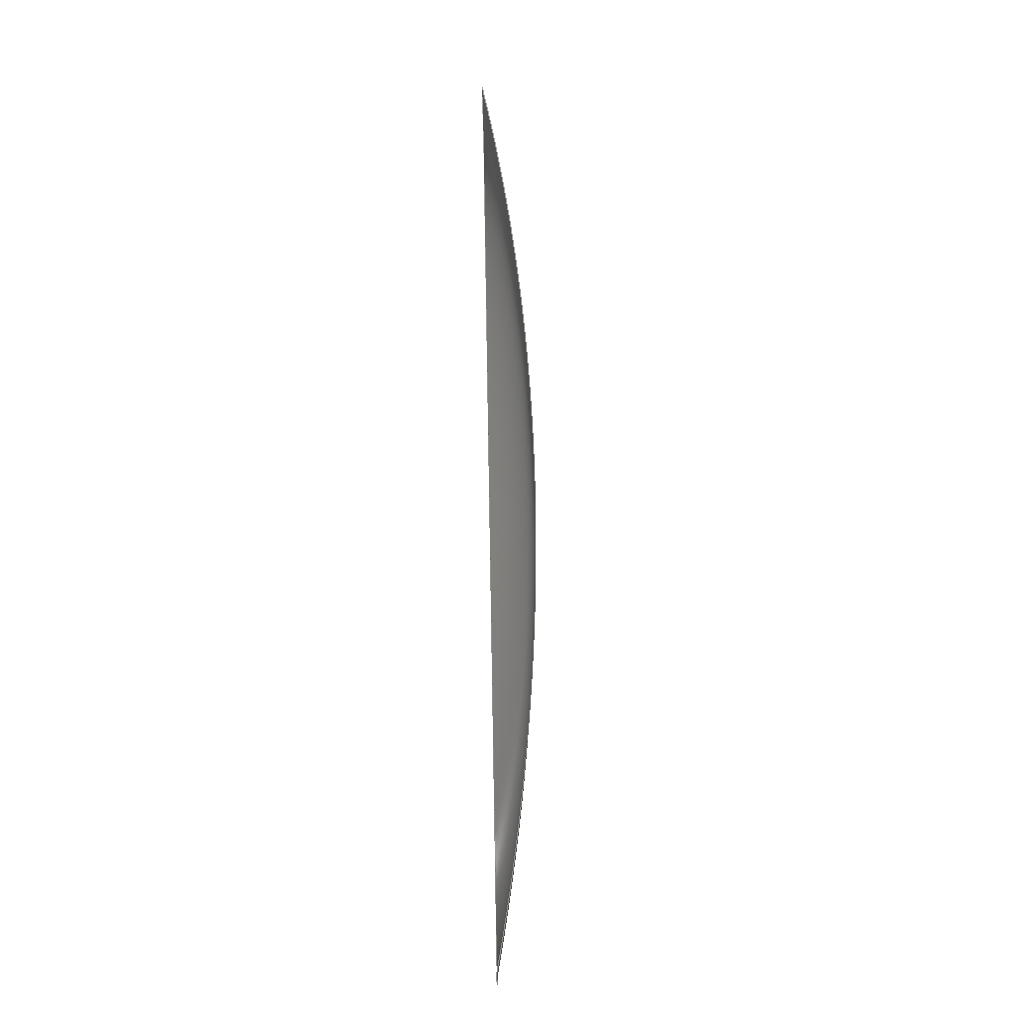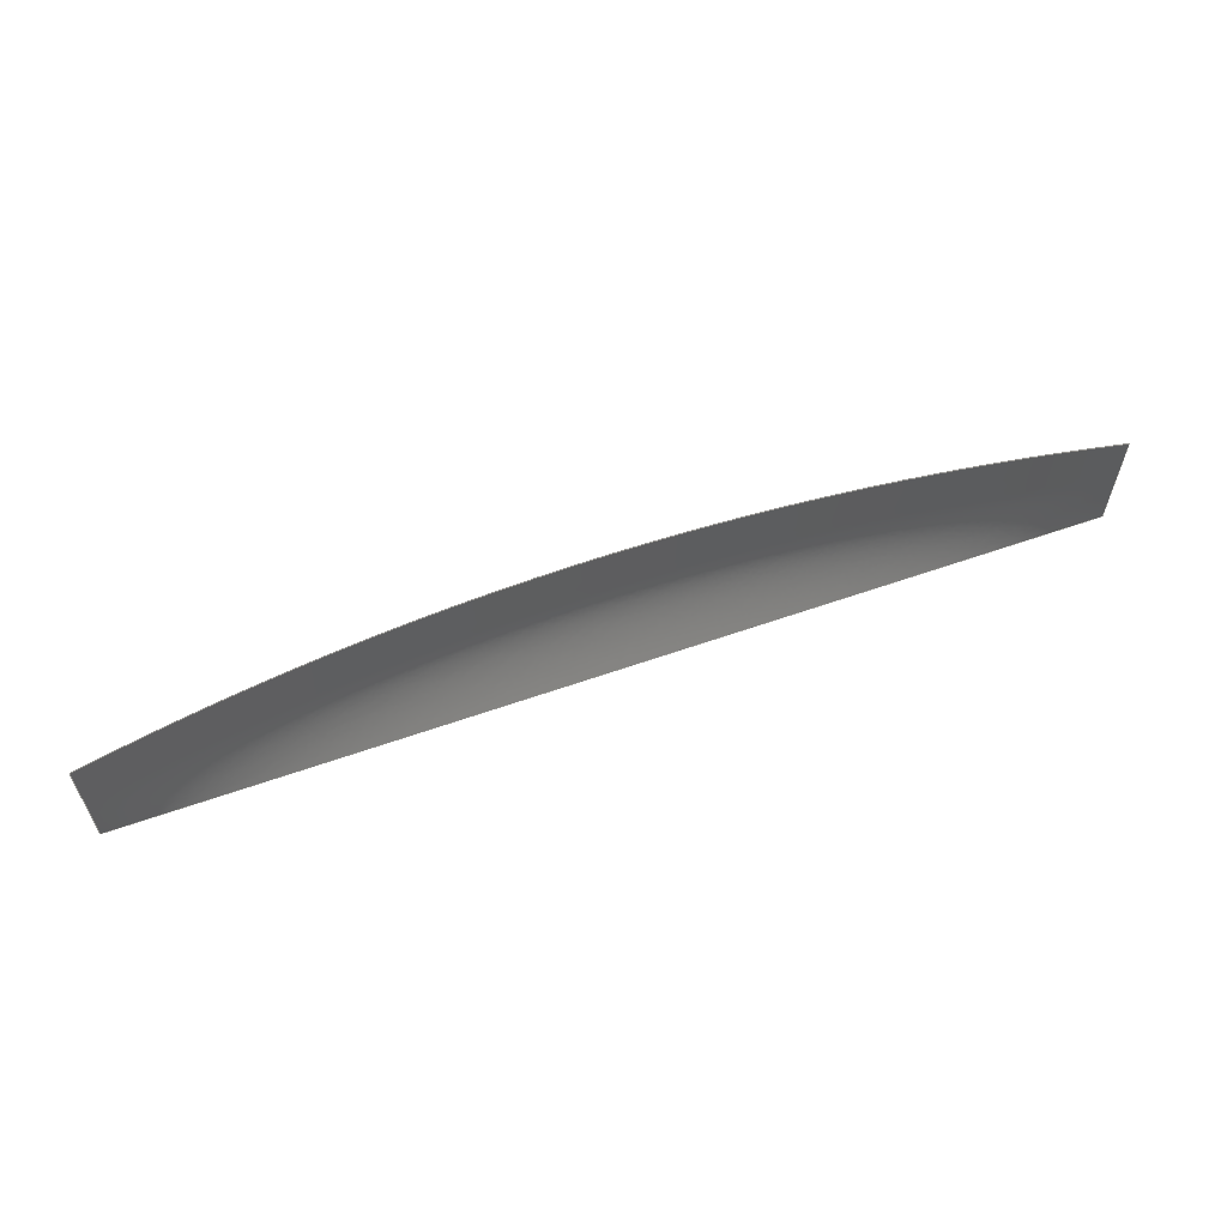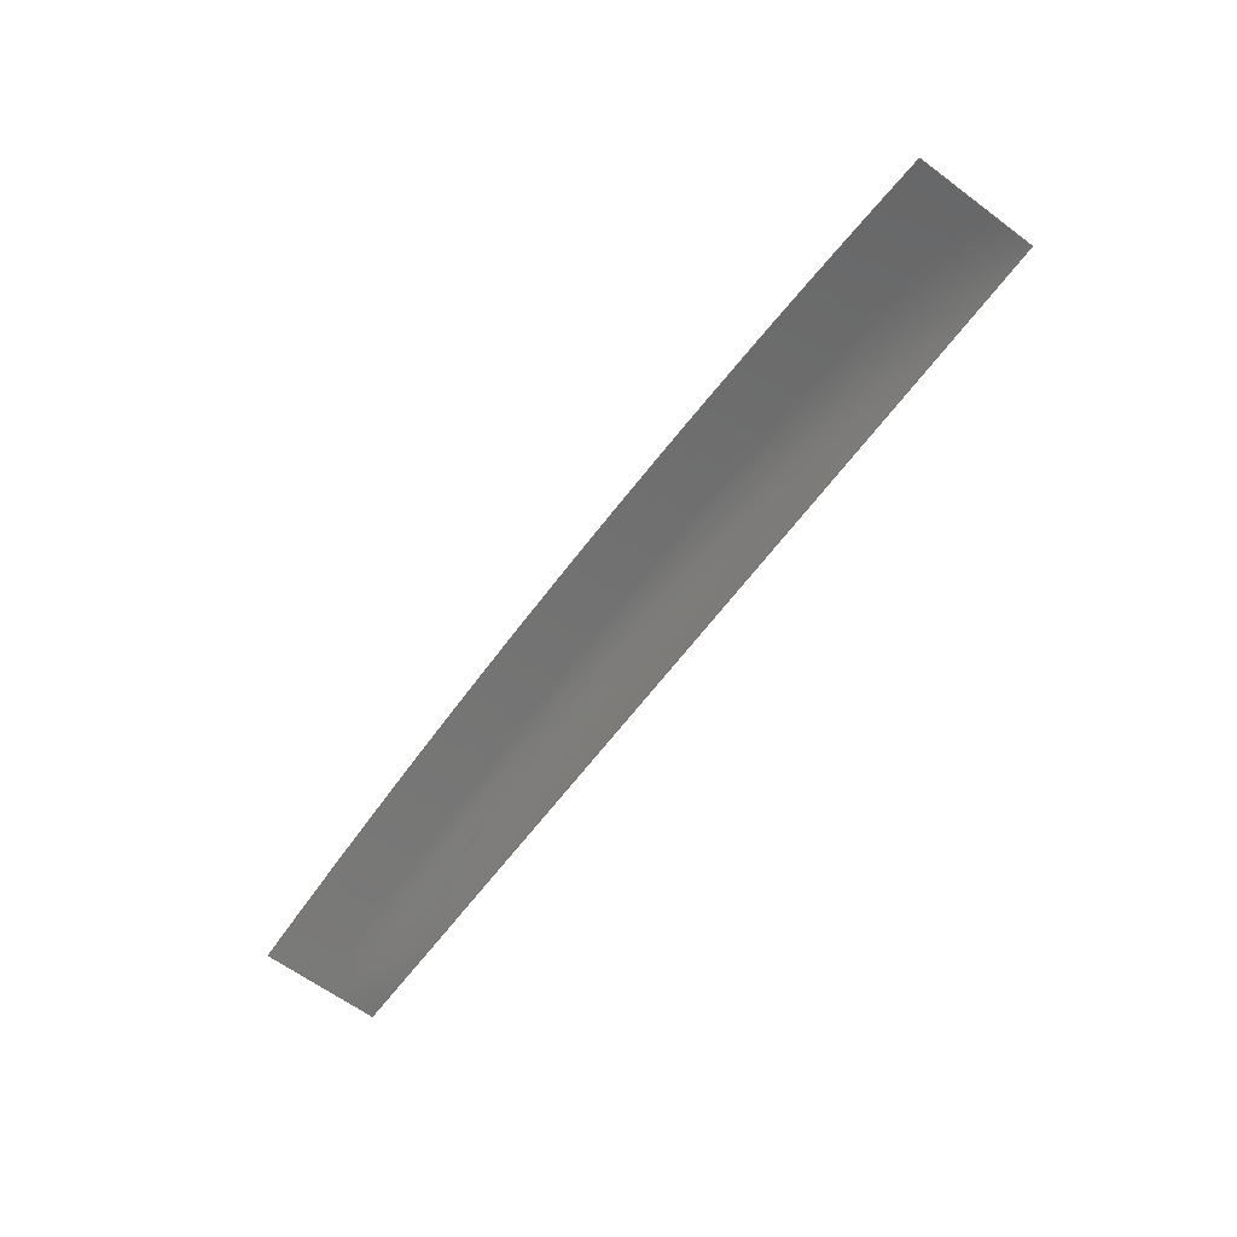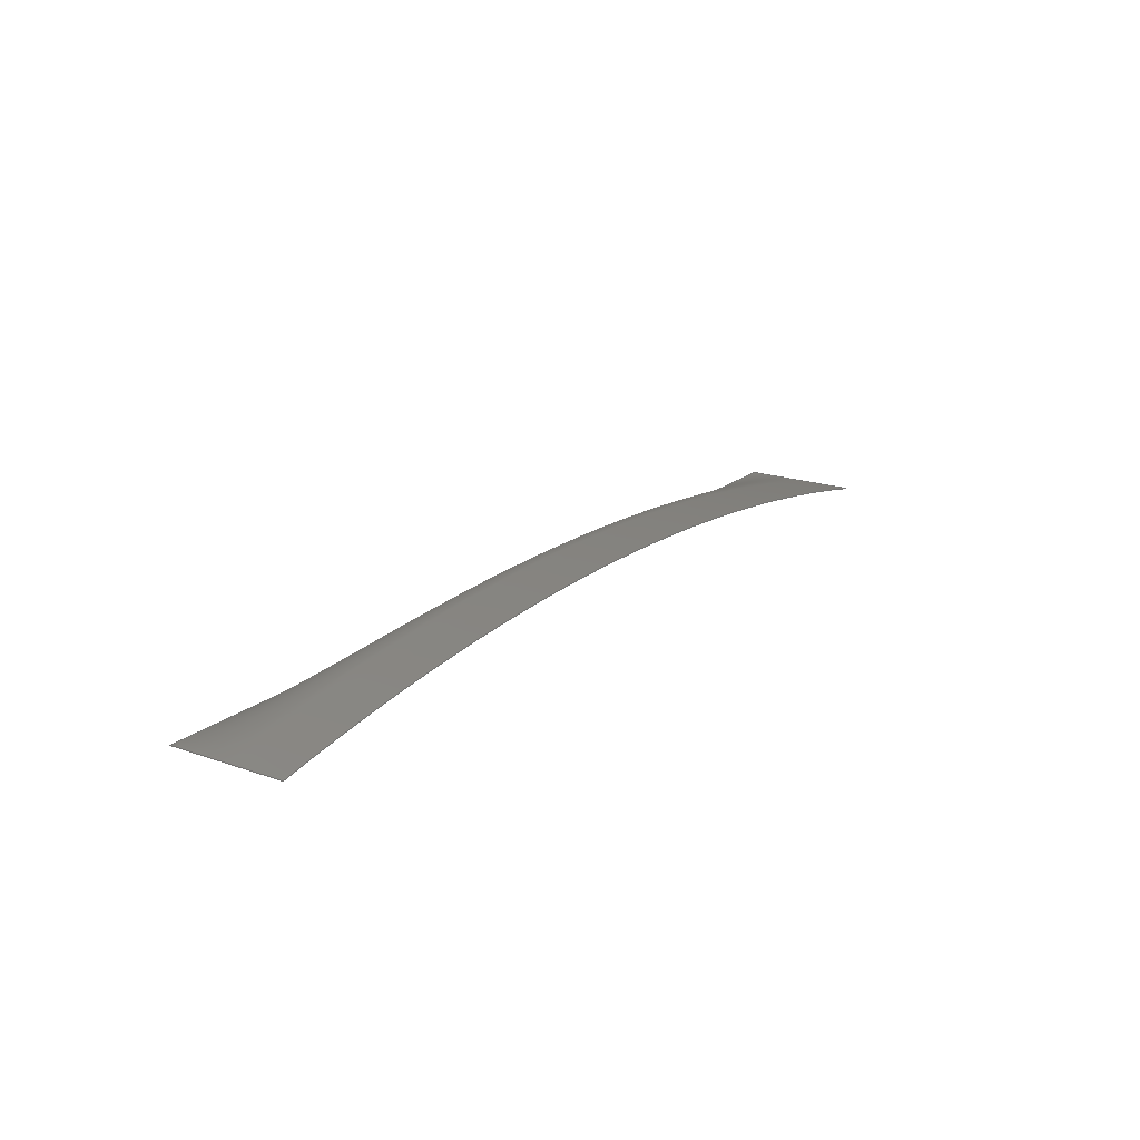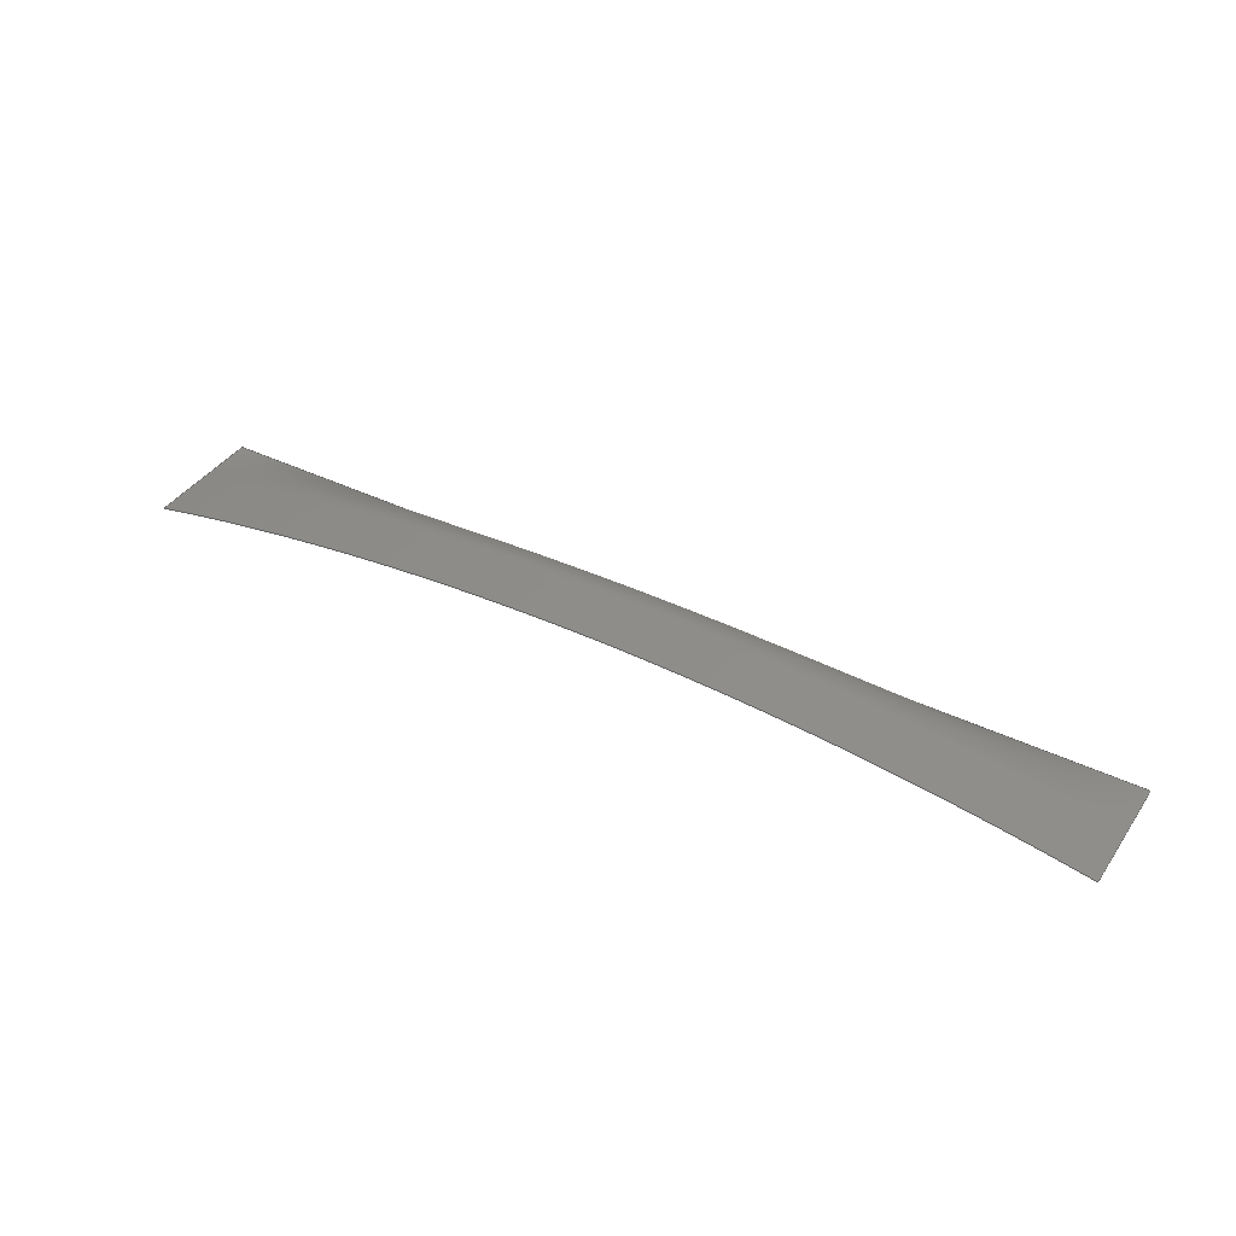
<metadata>
{"format":"step","ext":"step","renderer":"f3d","projection":"perspective","resolution":1024,"background":"white","views":[{"elev":71.1,"azim":88.9,"up":"+Z"},{"elev":60.1,"azim":-19.8,"up":"+Z"},{"elev":-63.7,"azim":53.2,"up":"+Y"},{"elev":18.7,"azim":-56.0,"up":"+Y"},{"elev":39.8,"azim":31.0,"up":"+Y"}]}
</metadata>
<code>
ISO-10303-21;
DATA;
#1 = APPLICATION_PROTOCOL_DEFINITION('committee draft',
  'automotive_design',1997,#2);
#2 = APPLICATION_CONTEXT(
  'core data for automotive mechanical design processes');
#3 = SHAPE_DEFINITION_REPRESENTATION(#4,#10);
#4 = PRODUCT_DEFINITION_SHAPE('','',#5);
#5 = PRODUCT_DEFINITION('design','',#6,#9);
#6 = PRODUCT_DEFINITION_FORMATION('','',#7);
#7 = PRODUCT('Open CASCADE STEP translator 6.7 1',
  'Open CASCADE STEP translator 6.7 1','',(#8));
#8 = MECHANICAL_CONTEXT('',#2,'mechanical');
#9 = PRODUCT_DEFINITION_CONTEXT('part definition',#2,'design');
#10 = MANIFOLD_SURFACE_SHAPE_REPRESENTATION('',(#11,#15),#147);
#11 = AXIS2_PLACEMENT_3D('',#12,#13,#14);
#12 = CARTESIAN_POINT('',(0,0,0));
#13 = DIRECTION('',(0,0,1));
#14 = DIRECTION('',(1,0,-0));
#15 = SHELL_BASED_SURFACE_MODEL('',(#16));
#16 = OPEN_SHELL('',(#17));
#17 = ADVANCED_FACE('',(#18),#40,.T.);
#18 = FACE_BOUND('',#19,.T.);
#19 = EDGE_LOOP('',(#20,#91,#108,#132));
#20 = ORIENTED_EDGE('',*,*,#21,.F.);
#21 = EDGE_CURVE('',#22,#24,#26,.T.);
#22 = VERTEX_POINT('',#23);
#23 = CARTESIAN_POINT('',(-1.25,0,0.1562));
#24 = VERTEX_POINT('',#25);
#25 = CARTESIAN_POINT('',(-1.25,6.939e-18,-0.1562));
#26 = SURFACE_CURVE('',#27,(#39),.PCURVE_S1);
#27 = B_SPLINE_CURVE_WITH_KNOTS('',4,(#28,#29,#30,#31,#32,#33,#34,#35,
    #36,#37,#38),.UNSPECIFIED.,.F.,.F.,(5,3,3,5),(0,0.4344,
    0.6784,1),.UNSPECIFIED.);
#28 = CARTESIAN_POINT('',(-1.25,0,0.1562));
#29 = CARTESIAN_POINT('',(-1.25,0,0.1172));
#30 = CARTESIAN_POINT('',(-1.25,0,0.07812));
#31 = CARTESIAN_POINT('',(-1.25,0,0.03906));
#32 = CARTESIAN_POINT('',(-1.25,0,-0.02194));
#33 = CARTESIAN_POINT('',(-1.25,0,-0.04187));
#34 = CARTESIAN_POINT('',(-1.25,0,-0.06051));
#35 = CARTESIAN_POINT('',(-1.25,0,-0.1013));
#36 = CARTESIAN_POINT('',(-1.25,0,-0.121));
#37 = CARTESIAN_POINT('',(-1.25,0,-0.1393));
#38 = CARTESIAN_POINT('',(-1.25,0,-0.1562));
#39 = PCURVE('',#40,#85);
#40 = B_SPLINE_SURFACE_WITH_KNOTS('',3,4,(
    (#41,#42,#43,#44,#45,#46,#47,#48,#49,#50,#51)
    ,(#52,#53,#54,#55,#56,#57,#58,#59,#60,#61,#62)
    ,(#63,#64,#65,#66,#67,#68,#69,#70,#71,#72,#73)
    ,(#74,#75,#76,#77,#78,#79,#80,#81,#82,#83,#84
  )),.UNSPECIFIED.,.F.,.F.,.F.,(4,4),(5,3,3,5),(0,1),(0,0.4344,
    0.6784,1),.UNSPECIFIED.);
#41 = CARTESIAN_POINT('',(-1.25,0,0.1562));
#42 = CARTESIAN_POINT('',(-1.25,0,0.1172));
#43 = CARTESIAN_POINT('',(-1.25,0,0.07812));
#44 = CARTESIAN_POINT('',(-1.25,0,0.03906));
#45 = CARTESIAN_POINT('',(-1.25,0,-0.02194));
#46 = CARTESIAN_POINT('',(-1.25,0,-0.04187));
#47 = CARTESIAN_POINT('',(-1.25,0,-0.06051));
#48 = CARTESIAN_POINT('',(-1.25,0,-0.1013));
#49 = CARTESIAN_POINT('',(-1.25,0,-0.121));
#50 = CARTESIAN_POINT('',(-1.25,0,-0.1393));
#51 = CARTESIAN_POINT('',(-1.25,0,-0.1562));
#52 = CARTESIAN_POINT('',(-0.4275,0.1664,0.1562));
#53 = CARTESIAN_POINT('',(-0.4275,0.1664,0.1172));
#54 = CARTESIAN_POINT('',(-0.4275,0.1664,0.07812));
#55 = CARTESIAN_POINT('',(-0.4275,0.1664,0.03906));
#56 = CARTESIAN_POINT('',(-0.4275,0.1663,-0.02194));
#57 = CARTESIAN_POINT('',(-0.4264,0.1577,-0.04187));
#58 = CARTESIAN_POINT('',(-0.4247,0.1436,-0.06051));
#59 = CARTESIAN_POINT('',(-0.4204,0.1001,-0.1013));
#60 = CARTESIAN_POINT('',(-0.4181,0.0697,-0.121));
#61 = CARTESIAN_POINT('',(-0.4167,0.03627,-0.1393));
#62 = CARTESIAN_POINT('',(-0.4167,0,-0.1562));
#63 = CARTESIAN_POINT('',(0.4275,0.1664,0.1562));
#64 = CARTESIAN_POINT('',(0.4275,0.1664,0.1172));
#65 = CARTESIAN_POINT('',(0.4275,0.1664,0.07812));
#66 = CARTESIAN_POINT('',(0.4275,0.1664,0.03906));
#67 = CARTESIAN_POINT('',(0.4275,0.1663,-0.02194));
#68 = CARTESIAN_POINT('',(0.4264,0.1577,-0.04187));
#69 = CARTESIAN_POINT('',(0.4247,0.1436,-0.06051));
#70 = CARTESIAN_POINT('',(0.4204,0.1001,-0.1013));
#71 = CARTESIAN_POINT('',(0.4181,0.0697,-0.121));
#72 = CARTESIAN_POINT('',(0.4167,0.03627,-0.1393));
#73 = CARTESIAN_POINT('',(0.4167,0,-0.1562));
#74 = CARTESIAN_POINT('',(1.25,-3.886e-16,0.1562));
#75 = CARTESIAN_POINT('',(1.25,-3.886e-16,0.1172));
#76 = CARTESIAN_POINT('',(1.25,-3.886e-16,0.07812));
#77 = CARTESIAN_POINT('',(1.25,-3.886e-16,0.03906));
#78 = CARTESIAN_POINT('',(1.25,-3.886e-16,-0.02194));
#79 = CARTESIAN_POINT('',(1.25,-3.683e-16,-0.04187));
#80 = CARTESIAN_POINT('',(1.25,-3.353e-16,-0.06051));
#81 = CARTESIAN_POINT('',(1.25,-2.336e-16,-0.1013));
#82 = CARTESIAN_POINT('',(1.25,-1.625e-16,-0.121));
#83 = CARTESIAN_POINT('',(1.25,-8.457e-17,-0.1393));
#84 = CARTESIAN_POINT('',(1.25,0,-0.1562));
#85 = DEFINITIONAL_REPRESENTATION('',(#86),#90);
#86 = LINE('',#87,#88);
#87 = CARTESIAN_POINT('',(0,0));
#88 = VECTOR('',#89,1);
#89 = DIRECTION('',(-0,1));
#90 = ( GEOMETRIC_REPRESENTATION_CONTEXT(2) 
PARAMETRIC_REPRESENTATION_CONTEXT() REPRESENTATION_CONTEXT('2D SPACE',''
  ) );
#91 = ORIENTED_EDGE('',*,*,#92,.T.);
#92 = EDGE_CURVE('',#22,#93,#95,.T.);
#93 = VERTEX_POINT('',#94);
#94 = CARTESIAN_POINT('',(1.25,-3.886e-16,0.1562));
#95 = SURFACE_CURVE('',#96,(#101),.PCURVE_S1);
#96 = B_SPLINE_CURVE_WITH_KNOTS('',3,(#97,#98,#99,#100),.UNSPECIFIED.,
  .F.,.F.,(4,4),(0,1),.PIECEWISE_BEZIER_KNOTS.);
#97 = CARTESIAN_POINT('',(-1.25,0,0.1562));
#98 = CARTESIAN_POINT('',(-0.4275,0.1664,0.1562));
#99 = CARTESIAN_POINT('',(0.4275,0.1664,0.1562));
#100 = CARTESIAN_POINT('',(1.25,-3.886e-16,0.1562));
#101 = PCURVE('',#40,#102);
#102 = DEFINITIONAL_REPRESENTATION('',(#103),#107);
#103 = LINE('',#104,#105);
#104 = CARTESIAN_POINT('',(0,0));
#105 = VECTOR('',#106,1);
#106 = DIRECTION('',(1,0));
#107 = ( GEOMETRIC_REPRESENTATION_CONTEXT(2) 
PARAMETRIC_REPRESENTATION_CONTEXT() REPRESENTATION_CONTEXT('2D SPACE',''
  ) );
#108 = ORIENTED_EDGE('',*,*,#109,.T.);
#109 = EDGE_CURVE('',#93,#110,#112,.T.);
#110 = VERTEX_POINT('',#111);
#111 = CARTESIAN_POINT('',(1.25,6.939e-18,-0.1562));
#112 = SURFACE_CURVE('',#113,(#125),.PCURVE_S1);
#113 = B_SPLINE_CURVE_WITH_KNOTS('',4,(#114,#115,#116,#117,#118,#119,
    #120,#121,#122,#123,#124),.UNSPECIFIED.,.F.,.F.,(5,3,3,5),(0,
    0.4344,0.6784,1),.UNSPECIFIED.);
#114 = CARTESIAN_POINT('',(1.25,-3.886e-16,0.1562));
#115 = CARTESIAN_POINT('',(1.25,-3.886e-16,0.1172));
#116 = CARTESIAN_POINT('',(1.25,-3.886e-16,0.07812));
#117 = CARTESIAN_POINT('',(1.25,-3.886e-16,0.03906));
#118 = CARTESIAN_POINT('',(1.25,-3.886e-16,-0.02194));
#119 = CARTESIAN_POINT('',(1.25,-3.683e-16,-0.04187));
#120 = CARTESIAN_POINT('',(1.25,-3.353e-16,-0.06051));
#121 = CARTESIAN_POINT('',(1.25,-2.336e-16,-0.1013));
#122 = CARTESIAN_POINT('',(1.25,-1.625e-16,-0.121));
#123 = CARTESIAN_POINT('',(1.25,-8.457e-17,-0.1393));
#124 = CARTESIAN_POINT('',(1.25,0,-0.1562));
#125 = PCURVE('',#40,#126);
#126 = DEFINITIONAL_REPRESENTATION('',(#127),#131);
#127 = LINE('',#128,#129);
#128 = CARTESIAN_POINT('',(1,0));
#129 = VECTOR('',#130,1);
#130 = DIRECTION('',(0,1));
#131 = ( GEOMETRIC_REPRESENTATION_CONTEXT(2) 
PARAMETRIC_REPRESENTATION_CONTEXT() REPRESENTATION_CONTEXT('2D SPACE',''
  ) );
#132 = ORIENTED_EDGE('',*,*,#133,.F.);
#133 = EDGE_CURVE('',#24,#110,#134,.T.);
#134 = SURFACE_CURVE('',#135,(#140),.PCURVE_S1);
#135 = B_SPLINE_CURVE_WITH_KNOTS('',3,(#136,#137,#138,#139),
  .UNSPECIFIED.,.F.,.F.,(4,4),(0,1),.PIECEWISE_BEZIER_KNOTS.);
#136 = CARTESIAN_POINT('',(-1.25,0,-0.1562));
#137 = CARTESIAN_POINT('',(-0.4167,0,-0.1562));
#138 = CARTESIAN_POINT('',(0.4167,0,-0.1562));
#139 = CARTESIAN_POINT('',(1.25,0,-0.1562));
#140 = PCURVE('',#40,#141);
#141 = DEFINITIONAL_REPRESENTATION('',(#142),#146);
#142 = LINE('',#143,#144);
#143 = CARTESIAN_POINT('',(0,1));
#144 = VECTOR('',#145,1);
#145 = DIRECTION('',(1,-0));
#146 = ( GEOMETRIC_REPRESENTATION_CONTEXT(2) 
PARAMETRIC_REPRESENTATION_CONTEXT() REPRESENTATION_CONTEXT('2D SPACE',''
  ) );
#147 = ( GEOMETRIC_REPRESENTATION_CONTEXT(3) 
GLOBAL_UNCERTAINTY_ASSIGNED_CONTEXT((#151)) GLOBAL_UNIT_ASSIGNED_CONTEXT
((#148,#149,#150)) REPRESENTATION_CONTEXT('Context #1',
  '3D Context with UNIT and UNCERTAINTY') );
#148 = ( LENGTH_UNIT() NAMED_UNIT(*) SI_UNIT($,.METRE.) );
#149 = ( NAMED_UNIT(*) PLANE_ANGLE_UNIT() SI_UNIT($,.RADIAN.) );
#150 = ( NAMED_UNIT(*) SI_UNIT($,.STERADIAN.) SOLID_ANGLE_UNIT() );
#151 = UNCERTAINTY_MEASURE_WITH_UNIT(LENGTH_MEASURE(1e-07),#148,
  'distance_accuracy_value','confusion accuracy');
#152 = PRODUCT_TYPE('part',$,(#7));
ENDSEC;
END-ISO-10303-21;

</code>
